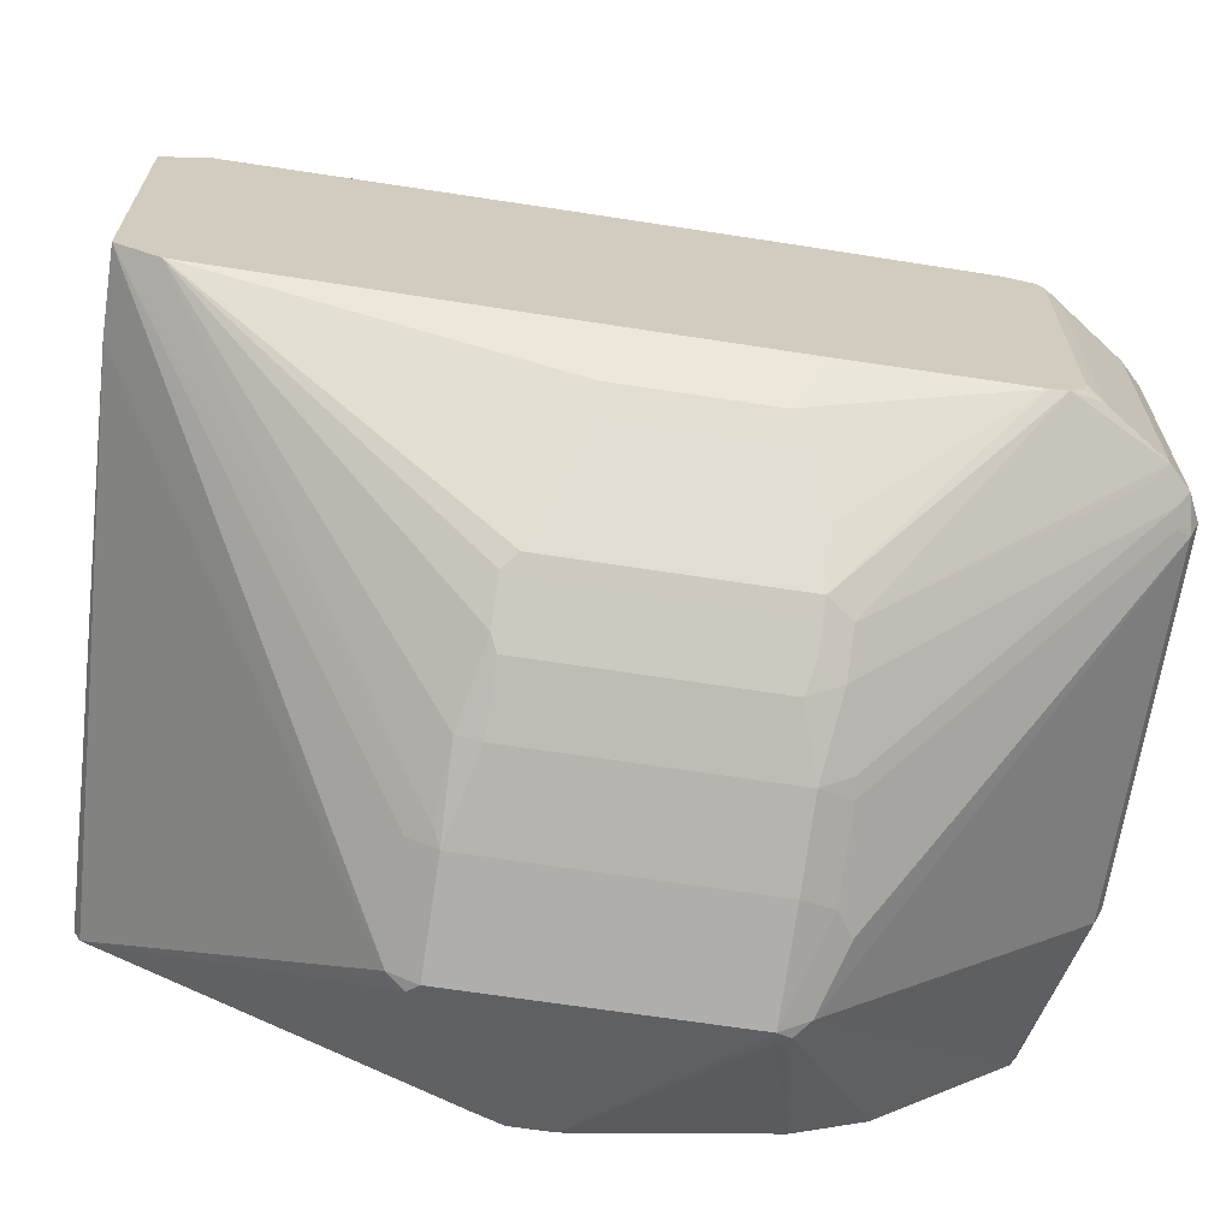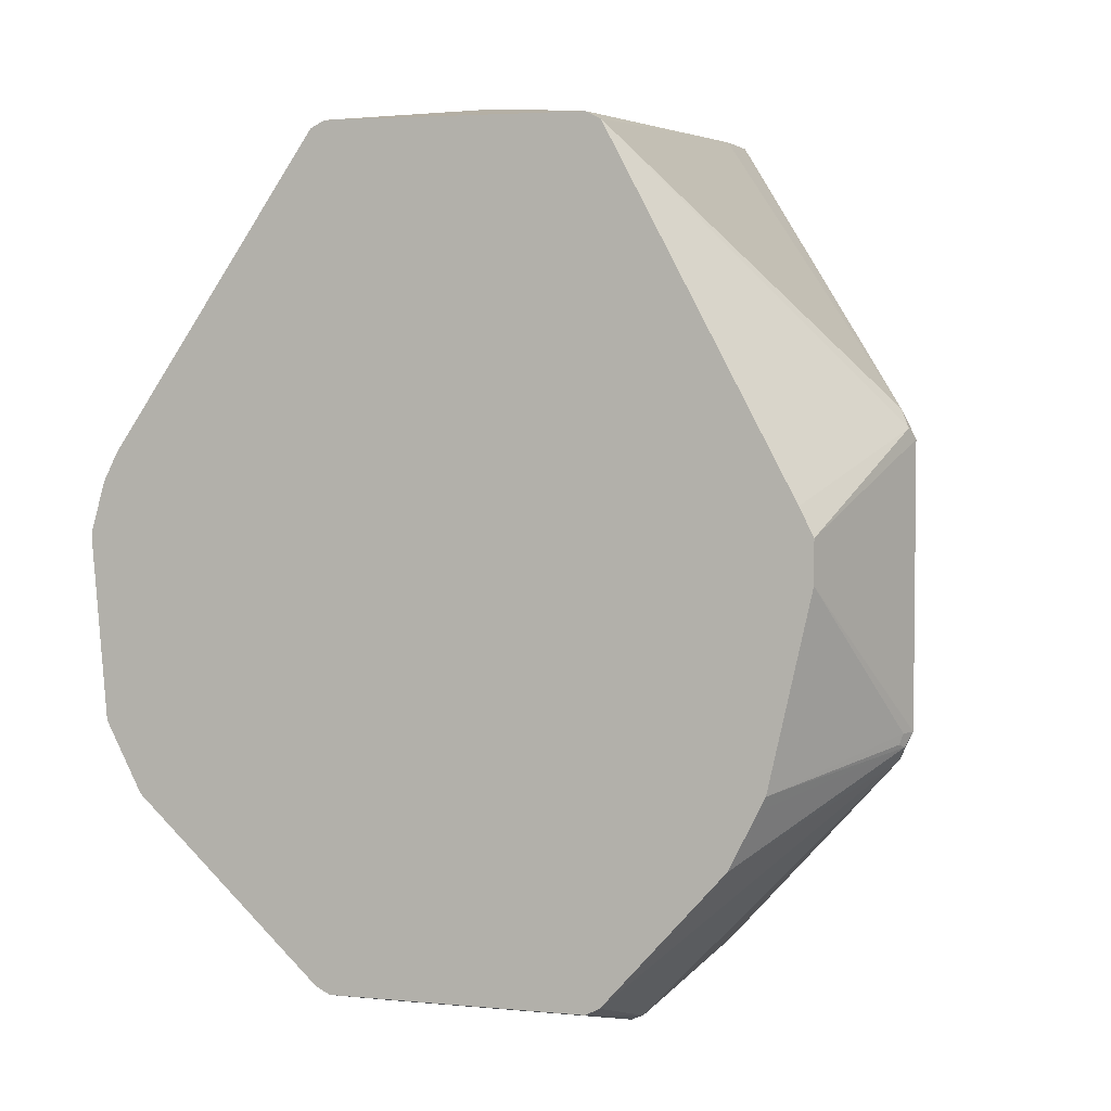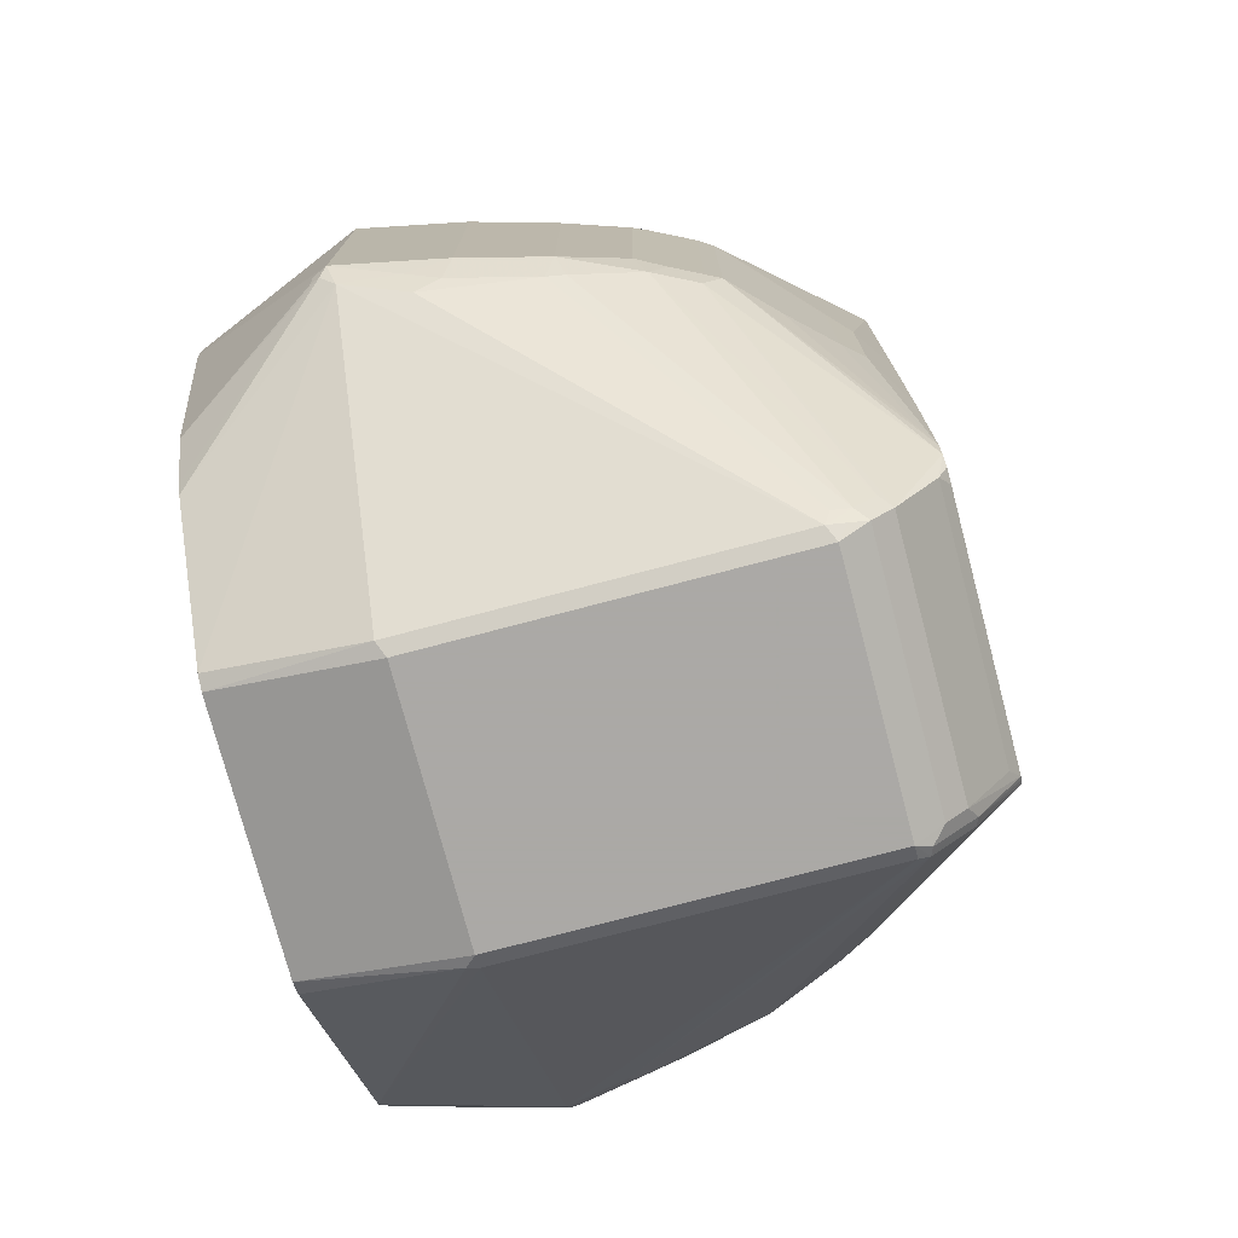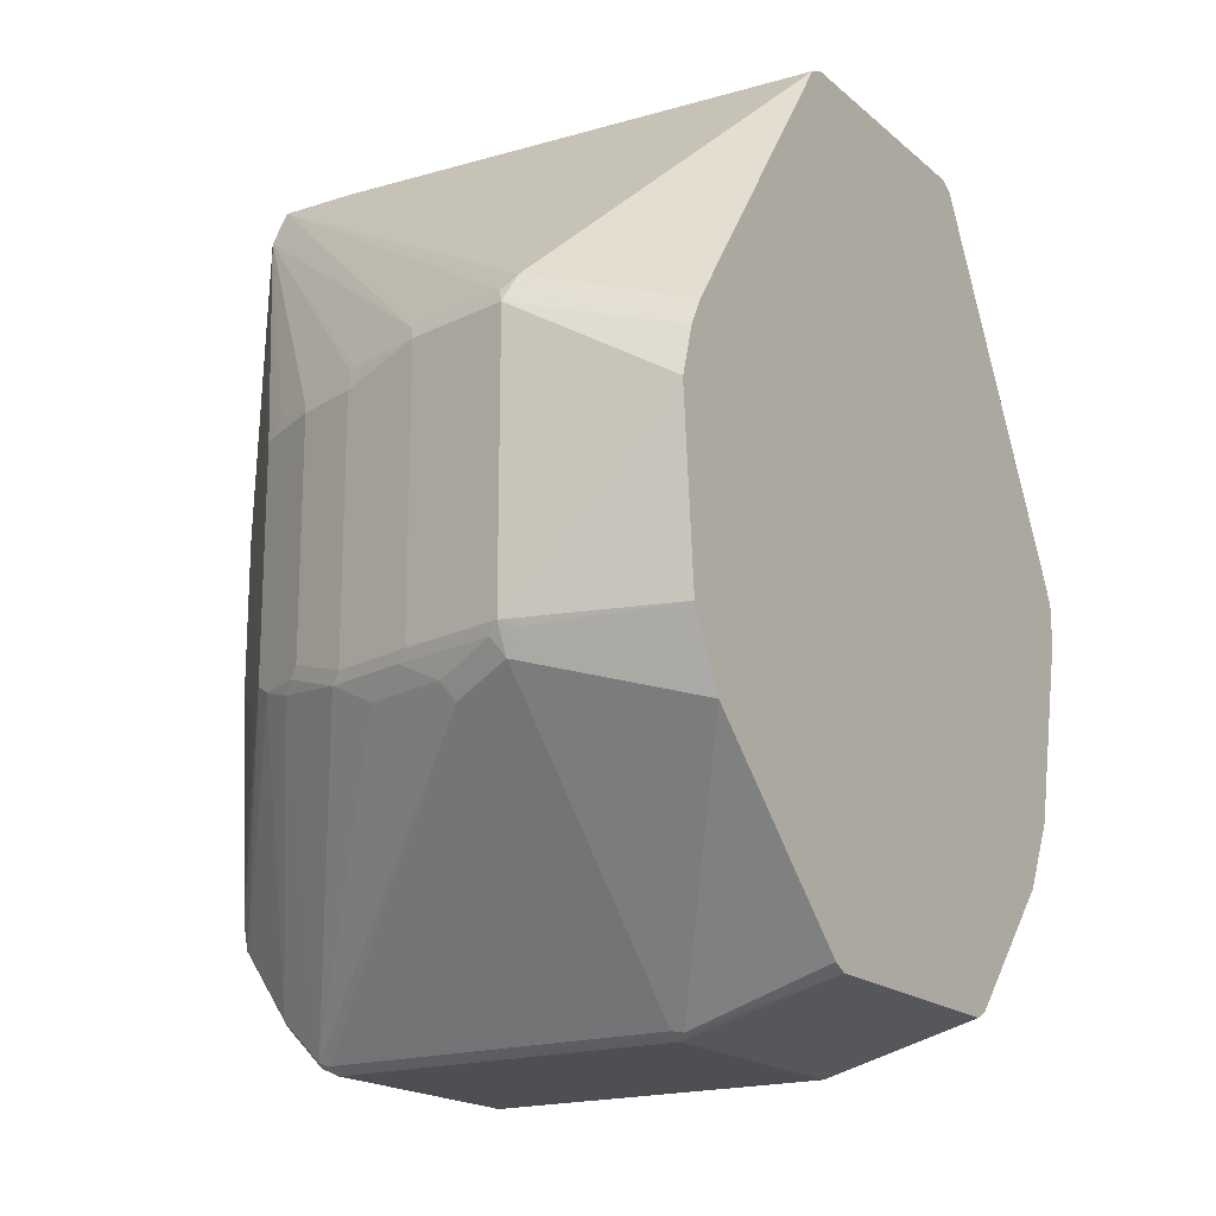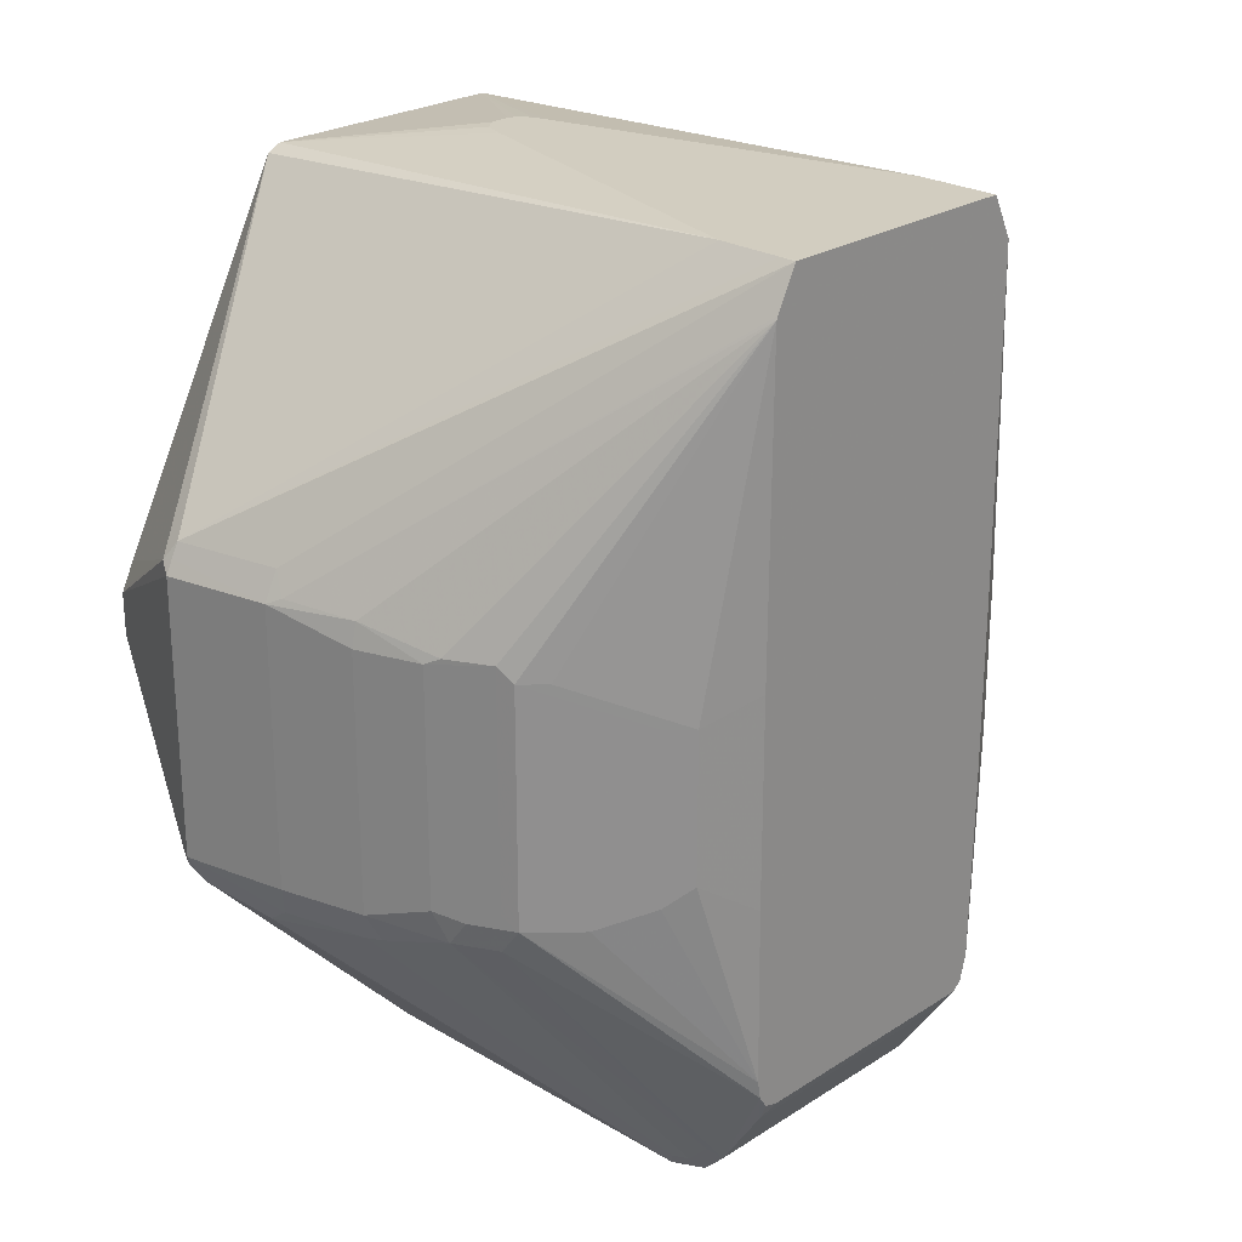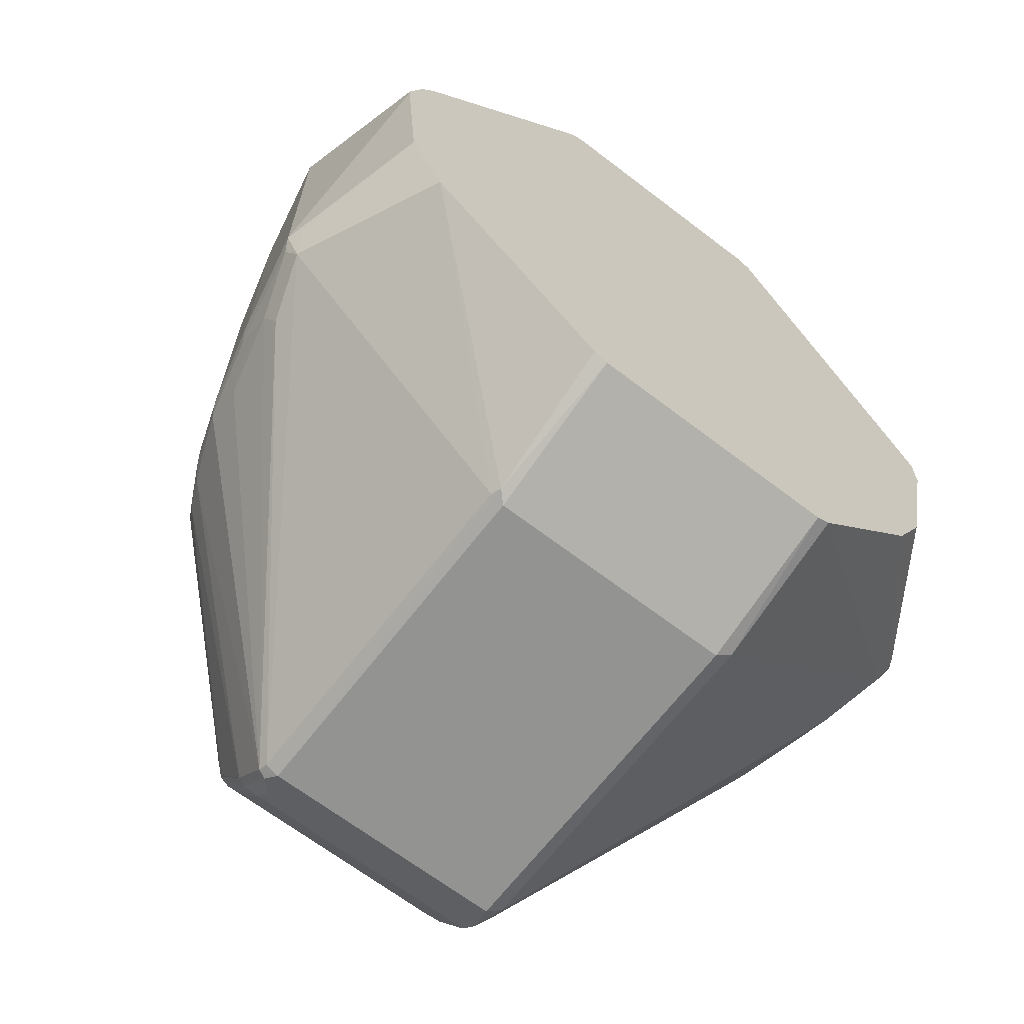
<metadata>
{"format":"obj","ext":"obj","renderer":"f3d","projection":"perspective","resolution":1024,"background":"white","views":[{"elev":-66.4,"azim":81.2,"up":"+Y"},{"elev":3.9,"azim":-72.3,"up":"+Z"},{"elev":-75.5,"azim":14.8,"up":"+Z"},{"elev":-18.2,"azim":-147.5,"up":"+Z"},{"elev":24.7,"azim":43.9,"up":"+Z"},{"elev":-66.7,"azim":-127.5,"up":"+Z"}]}
</metadata>
<code>
v 0.1844 0.1843 -0.1359
v 0.1126 0.1714 -0.1779
v 0.1126 0.165 -0.1553
v 0.1812 0.1779 -0.1229
v 0.1876 0.1811 -0.1294
v 0.2329 0.1747 -0.1359
v 0.1844 0.1843 -0.262
v 0.1126 0.1714 -0.1811
v 0.1126 0.1585 -0.1423
v 0.1126 0.06468 -0.003246
v 0.359 0.05818 0.00972
v 0.3784 0.05822 0.00972
v 0.3881 0.05822 0.00972
v 0.3956 0.05822 0.00968
v 0.2362 0.1714 -0.1294
v 0.2729 0.1625 -0.1359
v 0.2717 0.165 -0.1456
v 0.2329 0.1747 -0.262
v 0.1892 0.1819 -0.2668
v 0.1844 0.1811 -0.2684
v 0.1779 0.1811 -0.2652
v 0.1126 0.165 -0.262
v 0.1126 0.05822 -1.441e-05
v 0.1941 0.01938 0.00972
v 0.3956 0.0562 0.00972
v 0.3956 0.06468 -0.003246
v 0.2741 0.1601 -0.131
v 0.3956 0.06681 -0.007515
v 0.3956 0.06789 -0.009709
v 0.304 0.152 -0.1391
v 0.3008 0.1552 -0.1456
v 0.2717 0.165 -0.262
v 0.2765 0.1625 -0.2668
v 0.2378 0.1722 -0.2668
v 0.2183 0.1722 -0.2765
v 0.2135 0.1682 -0.2846
v 0.1844 0.1779 -0.2749
v 0.1795 0.1795 -0.2693
v 0.1126 0.1585 -0.2749
v 0.1126 0.1488 -0.2943
v 0.1796 0.009709 0.00972
v 0.1805 0.01357 0.00972
v 0.1844 0.01613 0.00972
v 0.1863 0.01743 0.00972
v 0.1126 -0.05822 -1.441e-05
v 0.3956 -0.0562 0.00972
v 0.3956 0.06901 -0.1553
v 0.3817 0.09056 -0.165
v 0.3428 0.1294 -0.1456
v 0.3331 0.1391 -0.1456
v 0.3275 0.1407 -0.1407
v 0.3235 0.1423 -0.1391
v 0.3081 0.1504 -0.1407
v 0.3267 0.1423 -0.1456
v 0.3057 0.1528 -0.2571
v 0.3008 0.1552 -0.2523
v 0.2571 0.1625 -0.2765
v 0.2426 0.1686 -0.2717
v 0.3105 0.1492 -0.262
v 0.3542 0.06548 -0.393
v 0.3493 0.06468 -0.3946
v 0.1844 0.06468 -0.3946
v 0.1795 0.06306 -0.3954
v 0.1126 0.06468 -0.3752
v 0.1796 0 0.00972
v 0.1126 -0.06468 -0.003246
v 0.359 -0.05818 0.00972
v 0.1941 -0.009673 0.00972
v 0.1844 -0.006064 0.00972
v 0.3881 -0.05822 0.00972
v 0.3956 -0.05822 0.00968
v 0.3956 0.06901 -0.249
v 0.372 0.1003 -0.165
v 0.3817 0.09056 -0.2329
v 0.3331 0.1391 -0.2523
v 0.3267 0.1423 -0.2523
v 0.3251 0.1431 -0.2571
v 0.3736 0.06548 -0.3736
v 0.3639 0.06548 -0.3833
v 0.3655 0.06143 -0.3849
v 0.3558 0.06143 -0.3946
v 0.3493 0.05822 -0.3979
v 0.1844 0.05822 -0.3979
v 0.1126 0.05822 -0.3784
v 0.1126 -0.1488 -0.1618
v 0.1795 -0.1819 -0.131
v 0.1844 -0.1779 -0.1229
v 0.3784 -0.05822 0.00972
v 0.3956 -0.06468 -0.003246
v 0.2329 -0.1682 -0.1229
v 0.2378 -0.1698 -0.1286
v 0.2394 -0.1714 -0.1326
v 0.3956 0.06789 -0.3299
v 0.372 0.1003 -0.2426
v 0.3526 0.1197 -0.2523
v 0.3956 0.06483 -0.3418
v 0.393 0.06548 -0.3445
v 0.3752 0.06143 -0.3752
v 0.3623 0.05497 -0.3914
v 0.3493 -0.05822 -0.3979
v 0.1844 -0.05822 -0.3979
v 0.1126 -0.05822 -0.3784
v 0.1126 -0.154 -0.1721
v 0.1126 -0.1552 -0.1747
v 0.1844 -0.1843 -0.1359
v 0.1844 -0.1811 -0.1294
v 0.3956 -0.06717 -0.008233
v 0.2329 -0.1747 -0.1359
v 0.2717 -0.1625 -0.1347
v 0.3956 -0.06789 -0.009709
v 0.3956 0.06234 -0.344
v 0.372 0.05497 -0.3817
v 0.3956 0.06042 -0.3456
v 0.3623 -0.06143 -0.3914
v 0.3542 -0.06306 -0.393
v 0.3461 -0.06468 -0.3946
v 0.1812 -0.06468 -0.3946
v 0.1126 -0.06468 -0.3752
v 0.1126 -0.1552 -0.1941
v 0.1844 -0.1843 -0.262
v 0.2717 -0.165 -0.1456
v 0.2329 -0.1747 -0.262
v 0.3008 -0.1552 -0.1456
v 0.3073 -0.152 -0.1423
v 0.3267 -0.1423 -0.1423
v 0.3331 -0.1391 -0.1488
v 0.3428 -0.1294 -0.1488
v 0.3817 -0.09056 -0.1682
v 0.3956 -0.06901 -0.1564
v 0.3914 0.05497 -0.3525
v 0.372 -0.06143 -0.3817
v 0.3956 -0.05598 -0.3456
v 0.3574 -0.06631 -0.3865
v 0.3493 -0.06789 -0.3881
v 0.2668 -0.1601 -0.2765
v 0.2167 -0.1682 -0.2846
v 0.1876 -0.1779 -0.2749
v 0.1126 -0.1197 -0.3138
v 0.1126 -0.1358 -0.2814
v 0.1779 -0.1811 -0.262
v 0.1812 -0.1811 -0.2684
v 0.2135 -0.1747 -0.2717
v 0.2717 -0.165 -0.262
v 0.2281 -0.1698 -0.2765
v 0.3008 -0.1552 -0.2523
v 0.3267 -0.1423 -0.249
v 0.372 -0.1003 -0.1682
v 0.3331 -0.1391 -0.2555
v 0.3817 -0.09056 -0.2361
v 0.3956 -0.06901 -0.2501
v 0.3914 -0.06143 -0.3525
v 0.3671 -0.06631 -0.3768
v 0.3956 -0.06641 -0.3381
v 0.3251 -0.1407 -0.2668
v 0.3956 -0.06252 -0.3439
v 0.3057 -0.1504 -0.2668
v 0.2749 -0.1585 -0.2749
v 0.1126 -0.1232 -0.3067
v 0.1126 -0.1326 -0.2879
v 0.1771 -0.1795 -0.2668
v 0.3138 -0.1488 -0.2555
v 0.372 -0.1003 -0.2458
v 0.3956 -0.06789 -0.3299
v 0.3526 -0.1197 -0.2555
f 82 101 83
f 89 92 107
f 92 110 107
f 92 109 110
f 92 108 109
f 90 92 91
f 90 108 92
f 87 108 90
f 83 101 102
f 86 106 87
f 86 105 106
f 86 104 105
f 86 103 104
f 85 103 86
f 83 102 84
f 93 95 94
f 87 106 108
f 96 111 98
f 108 122 143
f 98 113 112
f 108 143 121
f 82 100 101
f 108 121 109
f 105 122 108
f 105 120 122
f 105 108 106
f 104 120 105
f 98 111 113
f 104 119 120
f 101 117 102
f 100 117 101
f 100 116 117
f 100 115 116
f 100 114 115
f 99 131 114
f 99 112 131
f 102 117 118
f 82 114 100
f 60 79 98
f 81 99 82
f 67 87 88
f 66 87 67
f 66 86 87
f 66 85 86
f 63 84 64
f 63 83 84
f 63 82 83
f 70 88 87
f 61 63 62
f 60 82 61
f 60 81 82
f 60 80 81
f 60 98 80
f 109 121 123
f 59 79 60
f 59 78 79
f 61 82 63
f 70 87 71
f 71 87 90
f 71 90 91
f 80 112 99
f 80 98 112
f 80 99 81
f 78 98 79
f 78 96 98
f 78 97 96
f 77 97 78
f 77 96 97
f 75 77 76
f 75 96 77
f 75 93 96
f 75 95 93
f 75 94 95
f 74 93 94
f 72 93 74
f 71 92 89
f 71 91 92
f 82 99 114
f 109 123 124
f 123 146 125
f 110 124 125
f 137 141 138
f 136 142 137
f 136 144 142
f 135 144 136
f 135 157 143
f 133 135 134
f 133 157 135
f 138 141 158
f 133 156 157
f 132 155 151
f 131 154 152
f 131 153 154
f 131 151 153
f 128 150 129
f 128 149 150
f 128 162 149
f 133 152 156
f 139 159 141
f 139 141 160
f 139 160 140
f 162 164 163
f 152 154 156
f 151 155 153
f 149 163 150
f 149 162 163
f 148 164 162
f 148 163 164
f 148 153 163
f 148 154 153
f 148 156 154
f 148 161 156
f 146 161 148
f 145 156 161
f 143 156 145
f 143 157 156
f 141 159 158
f 140 160 141
f 128 147 162
f 126 162 147
f 126 148 162
f 126 128 127
f 116 136 137
f 116 135 136
f 116 134 135
f 116 133 134
f 115 133 116
f 114 133 115
f 114 152 133
f 114 131 152
f 113 151 130
f 113 132 151
f 112 151 131
f 112 130 151
f 112 113 130
f 110 128 129
f 110 127 128
f 110 126 127
f 110 125 126
f 116 137 117
f 109 124 110
f 117 137 118
f 119 139 140
f 126 147 128
f 125 148 126
f 125 146 148
f 59 77 78
f 123 161 146
f 123 145 161
f 123 125 124
f 122 135 143
f 122 144 135
f 122 142 144
f 121 145 123
f 121 143 145
f 120 142 122
f 120 137 142
f 120 141 137
f 120 140 141
f 119 140 120
f 118 137 138
f 55 77 59
f 45 66 67
f 54 76 55
f 11 68 67
f 11 69 68
f 11 65 69
f 11 41 65
f 11 42 41
f 11 43 42
f 11 44 43
f 11 67 88
f 11 24 44
f 10 23 11
f 7 22 8
f 7 21 22
f 7 20 21
f 7 19 20
f 7 18 19
f 6 32 18
f 11 23 24
f 6 17 32
f 11 88 70
f 55 76 77
f 14 113 111
f 14 132 113
f 14 155 132
f 14 153 155
f 14 163 153
f 14 150 163
f 14 129 150
f 11 70 46
f 14 110 129
f 14 89 107
f 14 71 89
f 14 46 71
f 14 25 46
f 13 25 14
f 11 13 12
f 11 25 13
f 14 107 110
f 6 16 17
f 6 15 16
f 5 14 15
f 2 118 138
f 2 102 118
f 2 84 102
f 2 64 84
f 2 40 64
f 2 39 40
f 2 22 39
f 2 138 158
f 2 8 22
f 1 7 8
f 1 18 7
f 1 6 18
f 1 5 6
f 1 4 5
f 1 3 4
f 1 2 3
f 1 8 2
f 2 158 159
f 2 159 139
f 2 139 119
f 5 15 6
f 4 14 5
f 4 13 14
f 4 12 13
f 4 11 12
f 4 10 11
f 4 9 10
f 3 9 4
f 2 9 3
f 2 10 9
f 2 23 10
f 2 45 23
f 2 66 45
f 2 85 66
f 2 103 85
f 2 104 103
f 2 119 104
f 14 111 96
f 14 96 93
f 11 46 25
f 14 72 47
f 36 61 37
f 36 60 61
f 35 58 57
f 35 60 36
f 35 57 60
f 34 58 35
f 33 60 57
f 37 40 38
f 33 59 60
f 33 58 34
f 33 57 58
f 32 55 33
f 32 56 55
f 31 55 56
f 31 54 55
f 31 52 54
f 33 55 59
f 14 93 72
f 37 62 40
f 40 62 63
f 51 54 52
f 50 76 54
f 50 75 76
f 50 94 75
f 50 73 94
f 50 54 51
f 48 94 73
f 48 74 94
f 48 50 49
f 48 73 50
f 47 74 48
f 47 72 74
f 46 70 71
f 45 69 65
f 45 68 69
f 45 67 68
f 40 63 64
f 31 53 52
f 30 53 31
f 37 61 62
f 29 52 30
f 18 33 34
f 18 32 33
f 17 56 32
f 17 31 56
f 16 29 30
f 16 27 29
f 16 30 31
f 18 34 19
f 15 29 27
f 15 26 28
f 15 27 16
f 14 26 15
f 14 28 26
f 14 29 28
f 14 47 29
f 30 52 53
f 15 28 29
f 19 34 35
f 16 31 17
f 19 36 37
f 19 35 36
f 29 50 51
f 29 49 50
f 29 48 49
f 29 47 48
f 23 65 41
f 23 45 65
f 23 44 24
f 23 43 44
f 29 51 52
f 23 41 42
f 21 40 39
f 21 38 40
f 21 39 22
f 20 37 38
f 20 38 21
f 19 37 20
f 23 42 43

</code>
